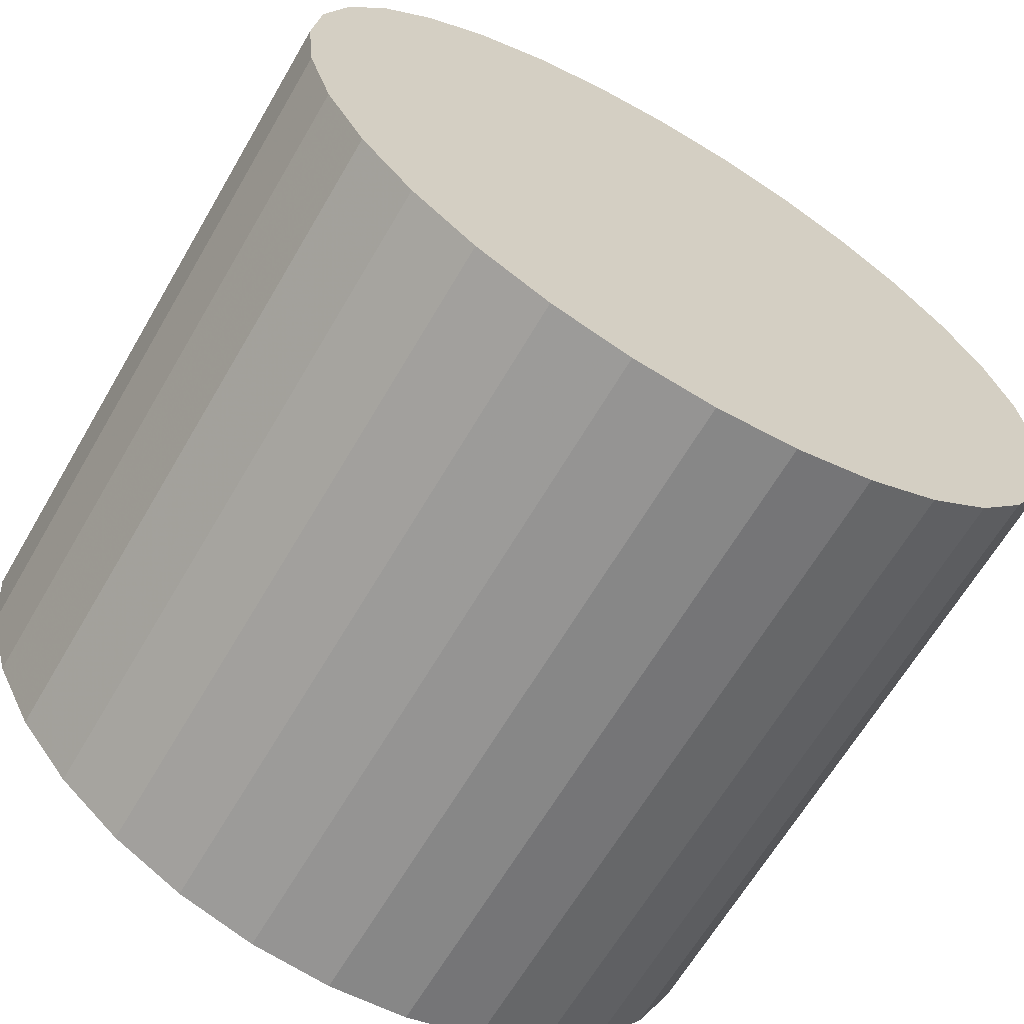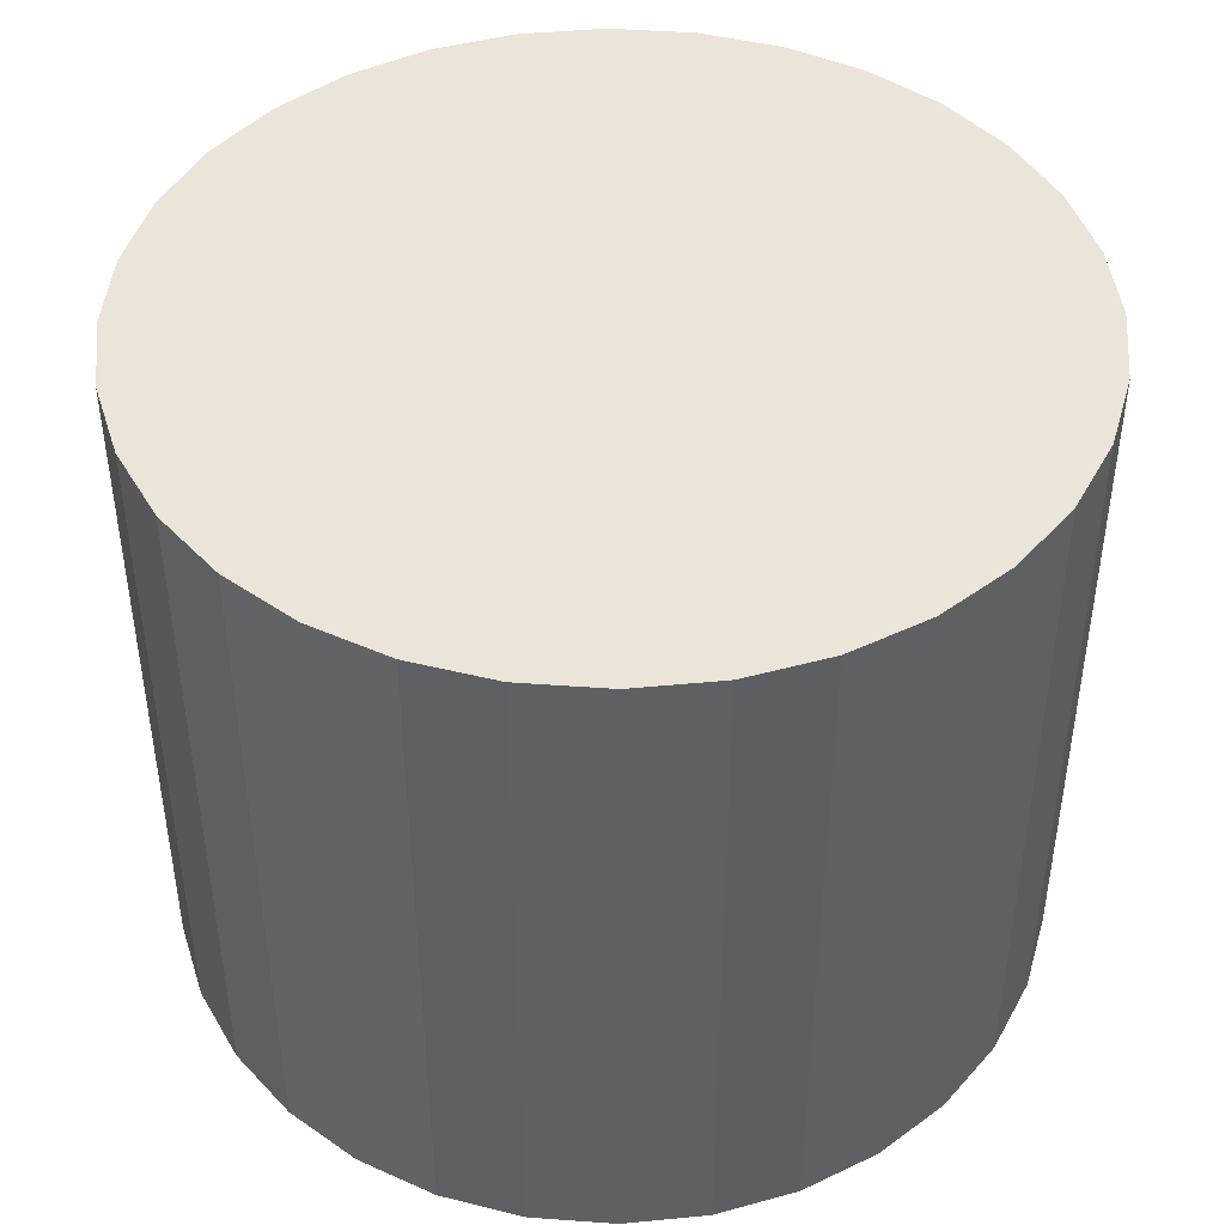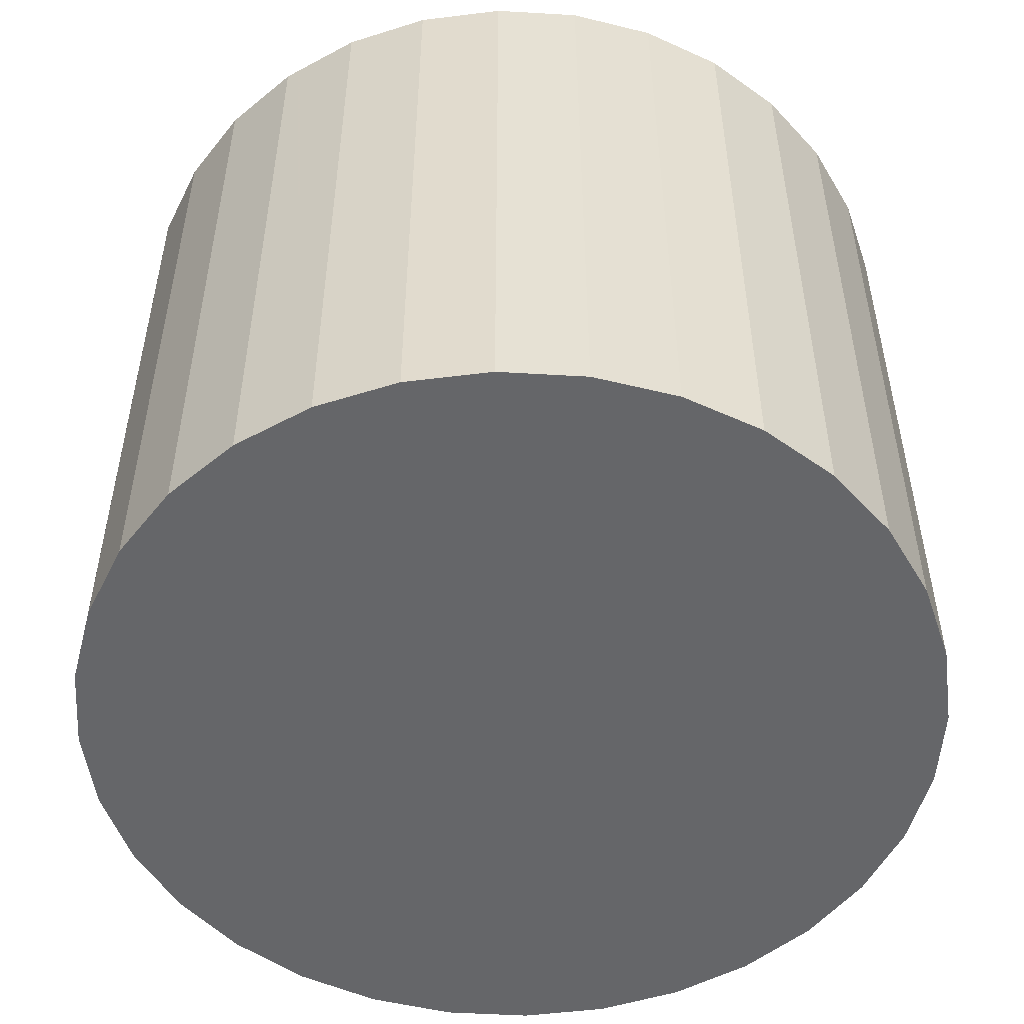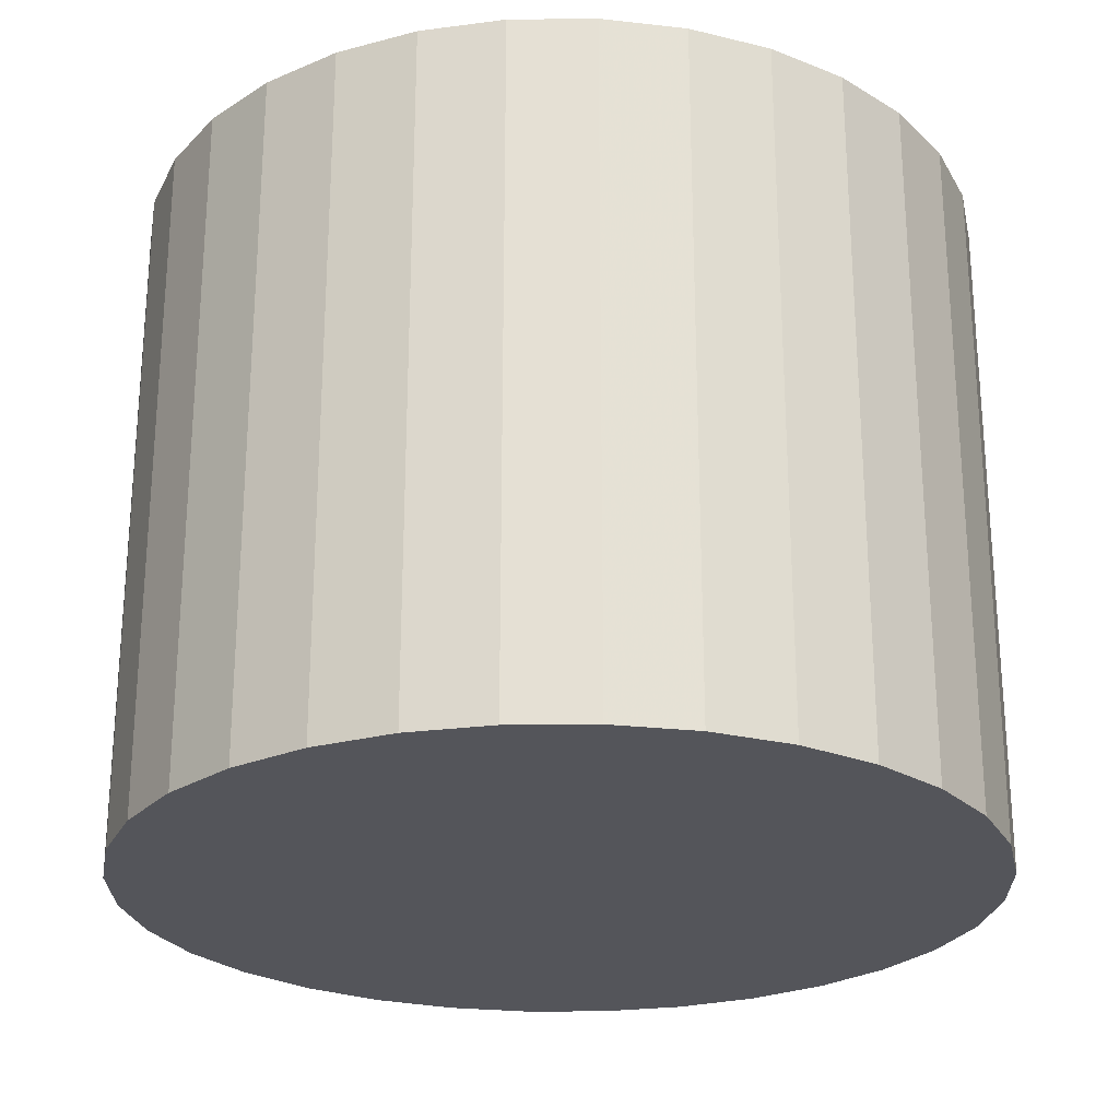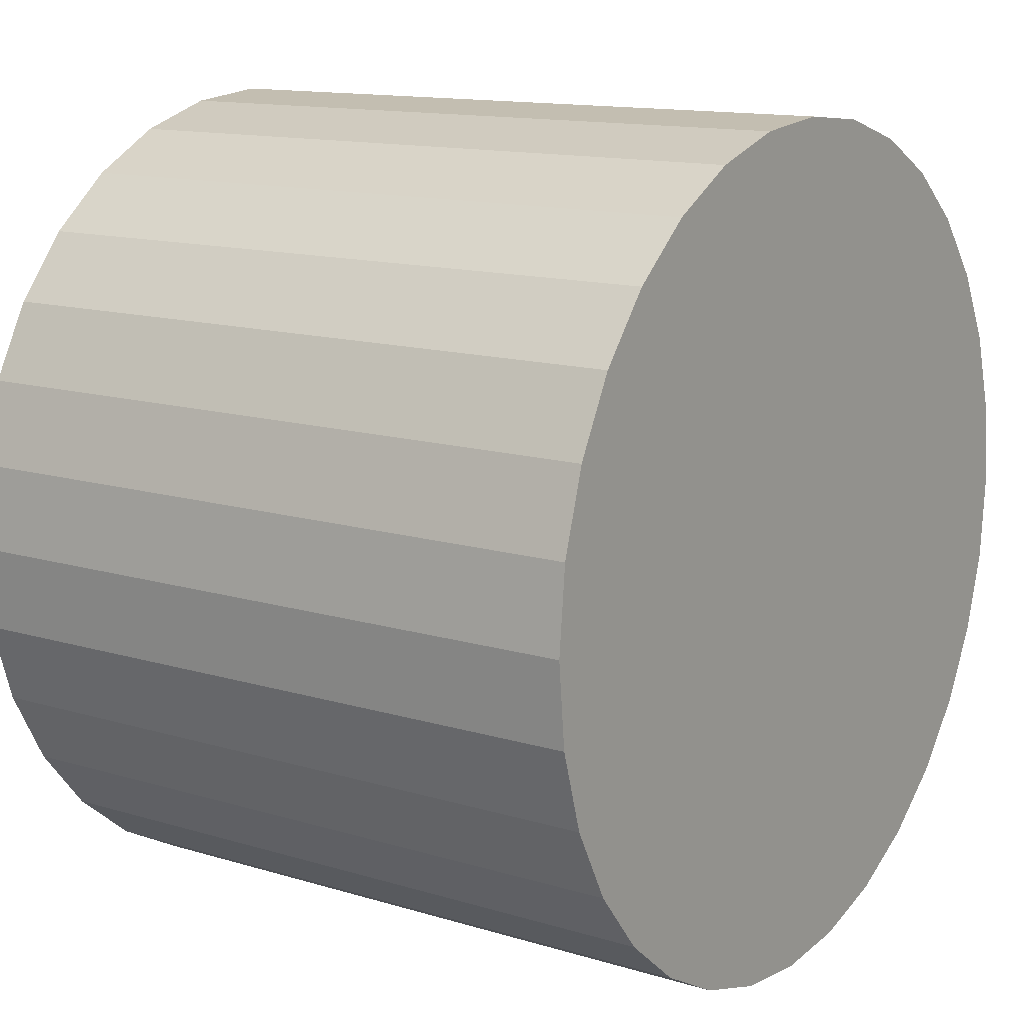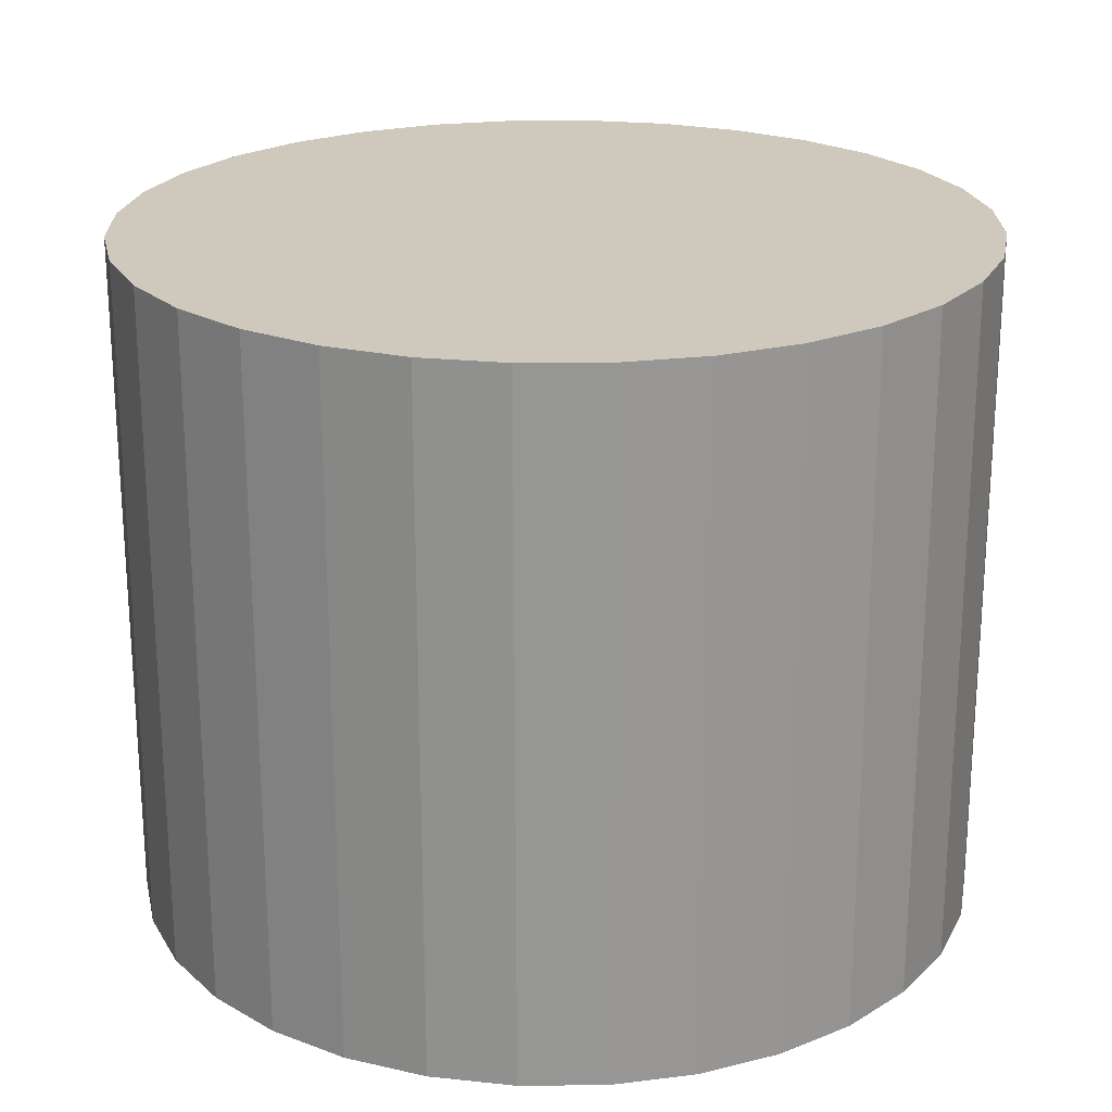
<metadata>
{"format":"obj","ext":"obj","renderer":"f3d","projection":"perspective","resolution":1024,"background":"white","views":[{"elev":-65.0,"azim":-30.3,"up":"+Y"},{"elev":44.7,"azim":-12.0,"up":"+Z"},{"elev":-51.8,"azim":2.0,"up":"+Z"},{"elev":-25.0,"azim":-128.5,"up":"+Z"},{"elev":13.2,"azim":124.7,"up":"+Y"},{"elev":22.4,"azim":-74.0,"up":"+Z"}]}
</metadata>
<code>
v 0 0 -0.02575
v 0.03195 0 -0.02575
v 0.03195 0 0.02575
v 0 0 0.02575
v 0.03134 0.006234 -0.02575
v 0.03134 0.006234 0.02575
v 0.02952 0.01223 -0.02575
v 0.02952 0.01223 0.02575
v 0.02657 0.01775 -0.02575
v 0.02657 0.01775 0.02575
v 0.02259 0.02259 -0.02575
v 0.02259 0.02259 0.02575
v 0.01775 0.02657 -0.02575
v 0.01775 0.02657 0.02575
v 0.01223 0.02952 -0.02575
v 0.01223 0.02952 0.02575
v 0.006234 0.03134 -0.02575
v 0.006234 0.03134 0.02575
v 0 0.03195 -0.02575
v 0 0.03195 0.02575
v -0.006234 0.03134 -0.02575
v -0.006234 0.03134 0.02575
v -0.01223 0.02952 -0.02575
v -0.01223 0.02952 0.02575
v -0.01775 0.02657 -0.02575
v -0.01775 0.02657 0.02575
v -0.02259 0.02259 -0.02575
v -0.02259 0.02259 0.02575
v -0.02657 0.01775 -0.02575
v -0.02657 0.01775 0.02575
v -0.02952 0.01223 -0.02575
v -0.02952 0.01223 0.02575
v -0.03134 0.006234 -0.02575
v -0.03134 0.006234 0.02575
v -0.03195 0 -0.02575
v -0.03195 0 0.02575
v -0.03134 -0.006234 -0.02575
v -0.03134 -0.006234 0.02575
v -0.02952 -0.01223 -0.02575
v -0.02952 -0.01223 0.02575
v -0.02657 -0.01775 -0.02575
v -0.02657 -0.01775 0.02575
v -0.02259 -0.02259 -0.02575
v -0.02259 -0.02259 0.02575
v -0.01775 -0.02657 -0.02575
v -0.01775 -0.02657 0.02575
v -0.01223 -0.02952 -0.02575
v -0.01223 -0.02952 0.02575
v -0.006234 -0.03134 -0.02575
v -0.006234 -0.03134 0.02575
v -0 -0.03195 -0.02575
v -0 -0.03195 0.02575
v 0.006234 -0.03134 -0.02575
v 0.006234 -0.03134 0.02575
v 0.01223 -0.02952 -0.02575
v 0.01223 -0.02952 0.02575
v 0.01775 -0.02657 -0.02575
v 0.01775 -0.02657 0.02575
v 0.02259 -0.02259 -0.02575
v 0.02259 -0.02259 0.02575
v 0.02657 -0.01775 -0.02575
v 0.02657 -0.01775 0.02575
v 0.02952 -0.01223 -0.02575
v 0.02952 -0.01223 0.02575
v 0.03134 -0.006234 -0.02575
v 0.03134 -0.006234 0.02575
f 2 1 5
f 2 5 3
f 3 5 6
f 3 6 4
f 5 1 7
f 5 7 6
f 6 7 8
f 6 8 4
f 7 1 9
f 7 9 8
f 8 9 10
f 8 10 4
f 9 1 11
f 9 11 10
f 10 11 12
f 10 12 4
f 11 1 13
f 11 13 12
f 12 13 14
f 12 14 4
f 13 1 15
f 13 15 14
f 14 15 16
f 14 16 4
f 15 1 17
f 15 17 16
f 16 17 18
f 16 18 4
f 17 1 19
f 17 19 18
f 18 19 20
f 18 20 4
f 19 1 21
f 19 21 20
f 20 21 22
f 20 22 4
f 21 1 23
f 21 23 22
f 22 23 24
f 22 24 4
f 23 1 25
f 23 25 24
f 24 25 26
f 24 26 4
f 25 1 27
f 25 27 26
f 26 27 28
f 26 28 4
f 27 1 29
f 27 29 28
f 28 29 30
f 28 30 4
f 29 1 31
f 29 31 30
f 30 31 32
f 30 32 4
f 31 1 33
f 31 33 32
f 32 33 34
f 32 34 4
f 33 1 35
f 33 35 34
f 34 35 36
f 34 36 4
f 35 1 37
f 35 37 36
f 36 37 38
f 36 38 4
f 37 1 39
f 37 39 38
f 38 39 40
f 38 40 4
f 39 1 41
f 39 41 40
f 40 41 42
f 40 42 4
f 41 1 43
f 41 43 42
f 42 43 44
f 42 44 4
f 43 1 45
f 43 45 44
f 44 45 46
f 44 46 4
f 45 1 47
f 45 47 46
f 46 47 48
f 46 48 4
f 47 1 49
f 47 49 48
f 48 49 50
f 48 50 4
f 49 1 51
f 49 51 50
f 50 51 52
f 50 52 4
f 51 1 53
f 51 53 52
f 52 53 54
f 52 54 4
f 53 1 55
f 53 55 54
f 54 55 56
f 54 56 4
f 55 1 57
f 55 57 56
f 56 57 58
f 56 58 4
f 57 1 59
f 57 59 58
f 58 59 60
f 58 60 4
f 59 1 61
f 59 61 60
f 60 61 62
f 60 62 4
f 61 1 63
f 61 63 62
f 62 63 64
f 62 64 4
f 63 1 65
f 63 65 64
f 64 65 66
f 64 66 4
f 65 1 2
f 65 2 66
f 66 2 3
f 66 3 4

</code>
